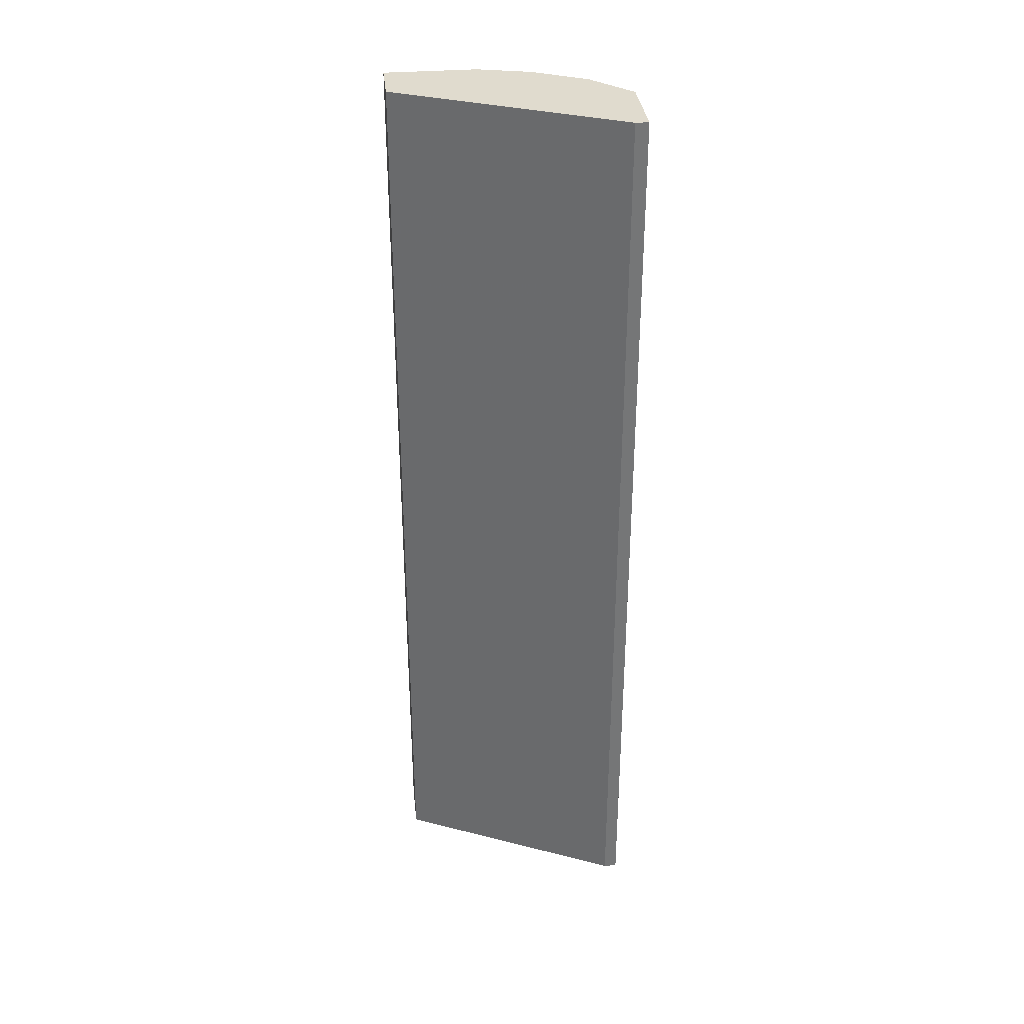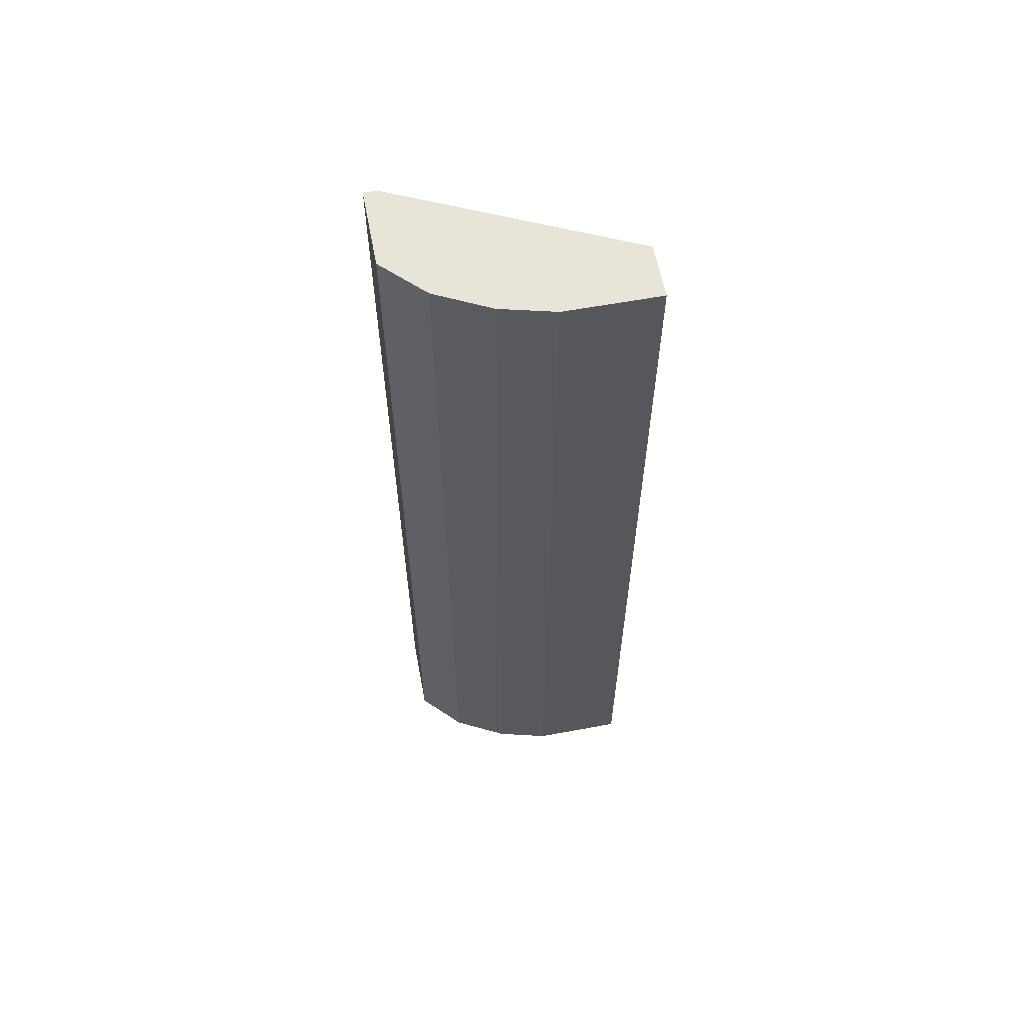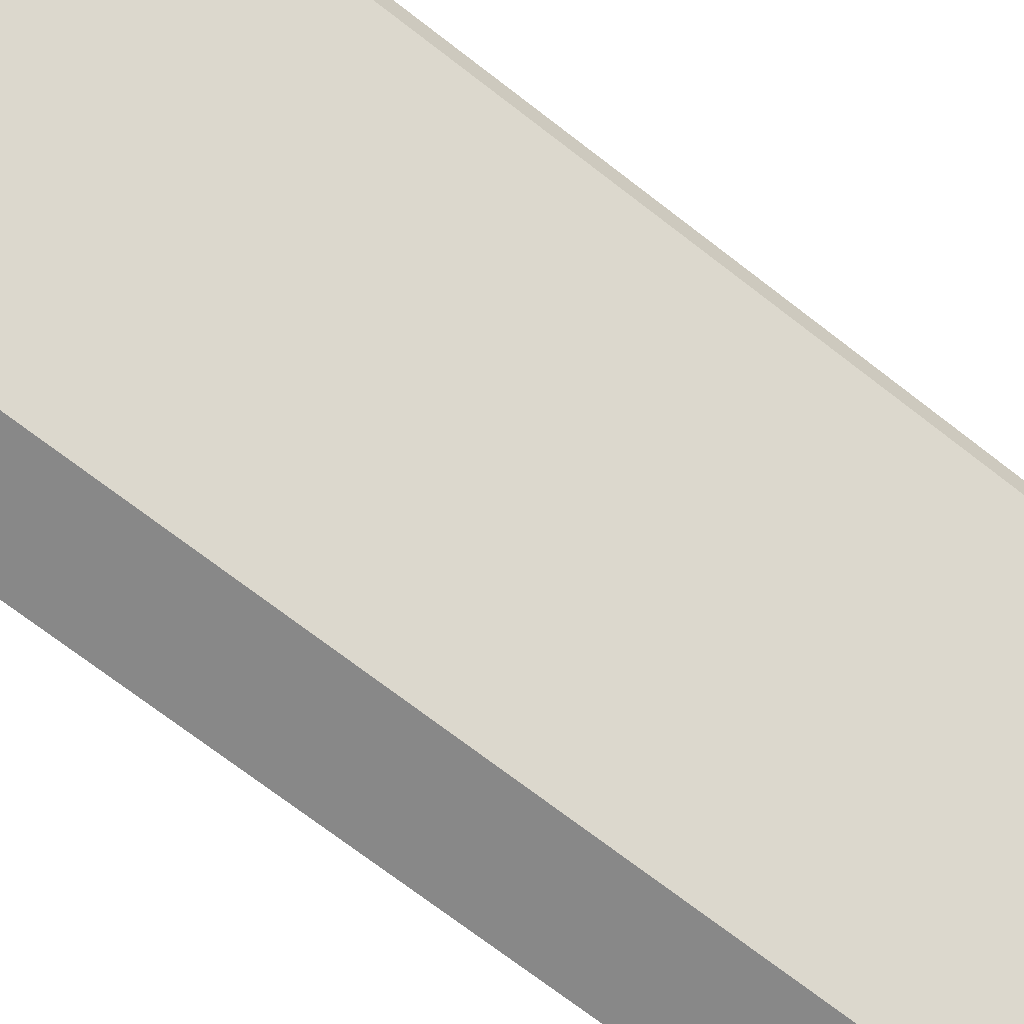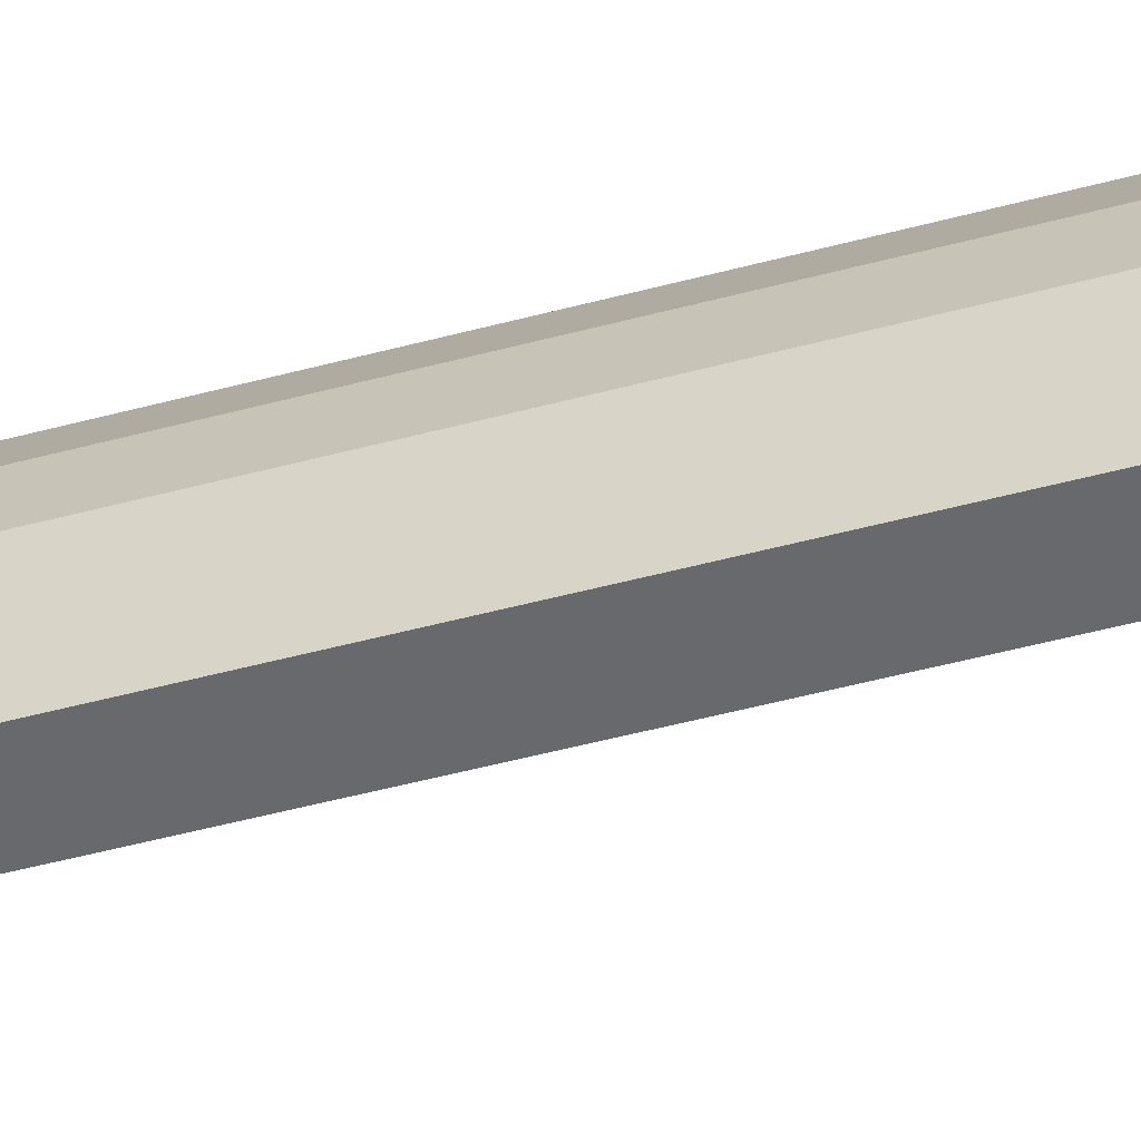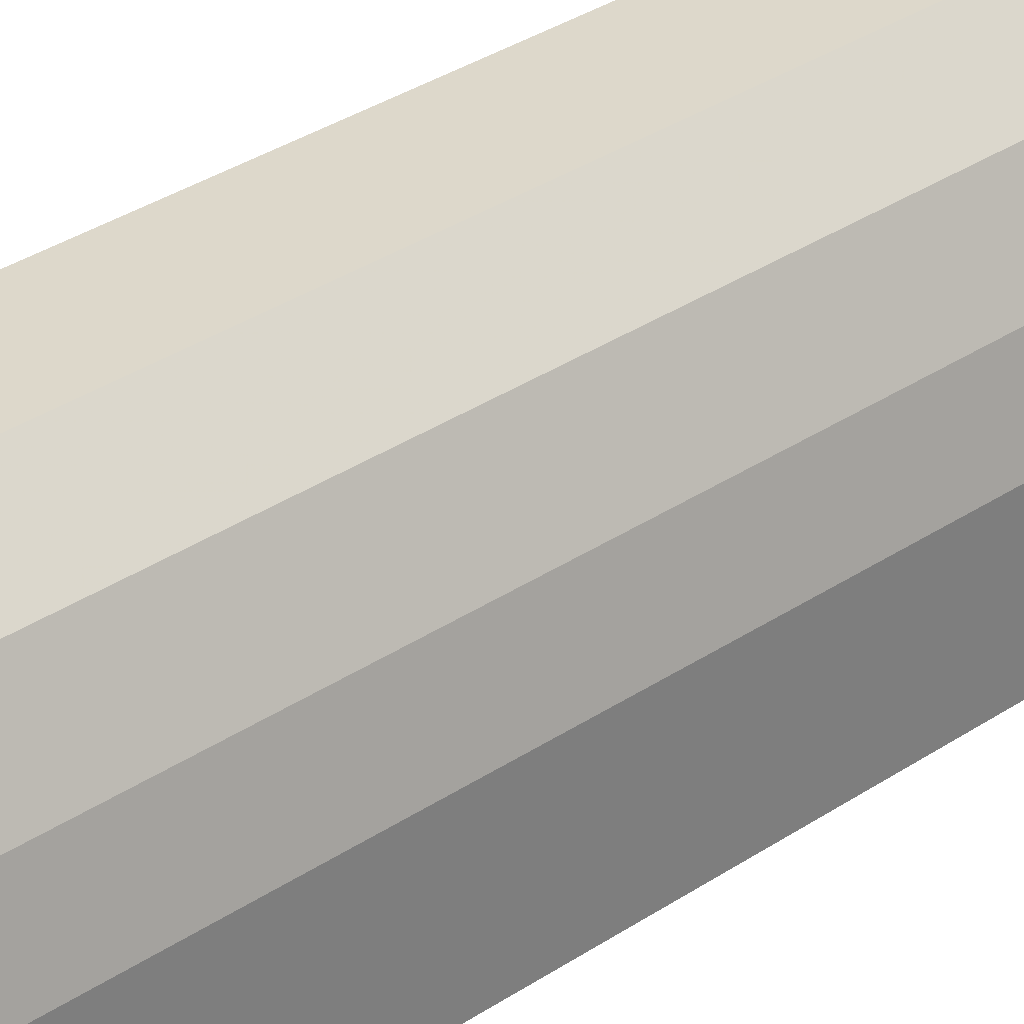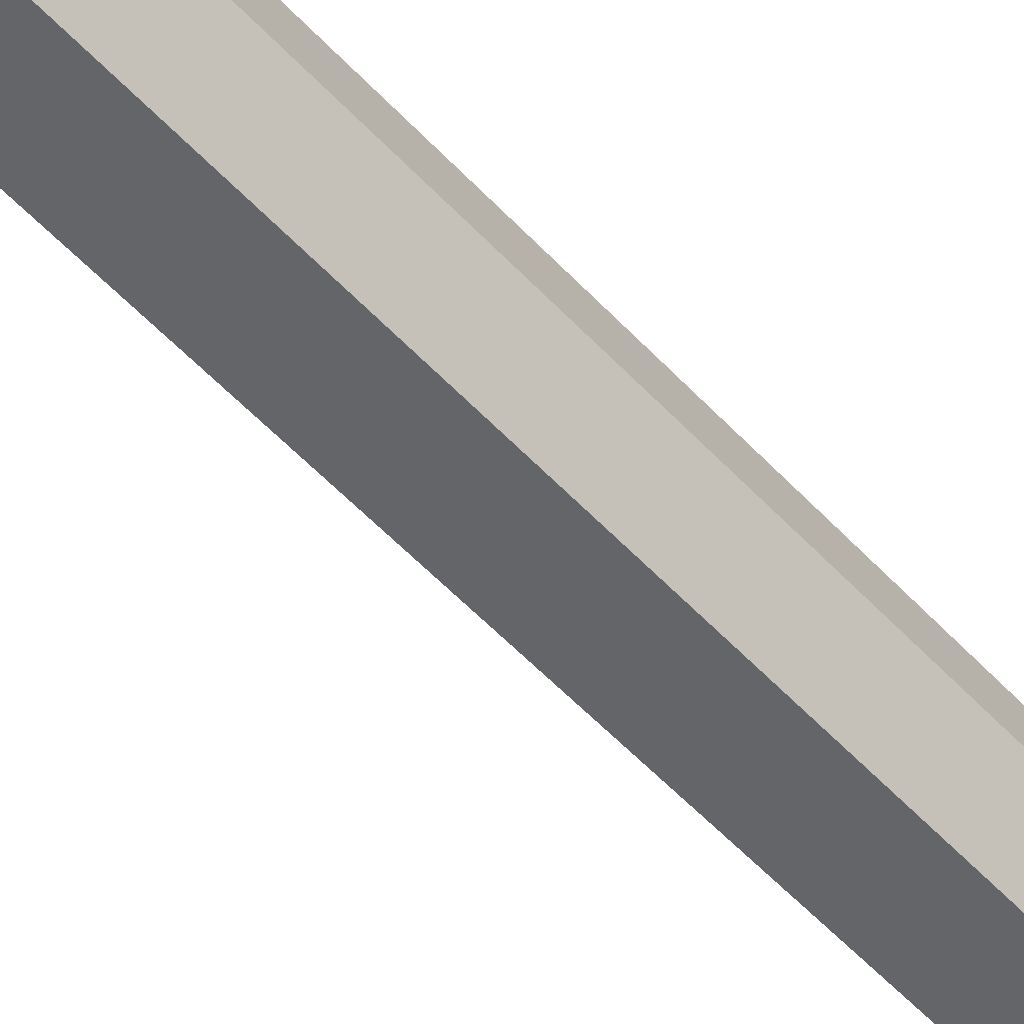
<metadata>
{"format":"obj","ext":"obj","renderer":"f3d","projection":"perspective","resolution":1024,"background":"white","views":[{"elev":33.7,"azim":83.9,"up":"+Z"},{"elev":60.7,"azim":-100.7,"up":"+Z"},{"elev":-62.9,"azim":50.5,"up":"+Y"},{"elev":-52.7,"azim":-74.1,"up":"+Y"},{"elev":31.1,"azim":-134.4,"up":"+Y"},{"elev":-51.6,"azim":-139.3,"up":"+Y"}]}
</metadata>
<code>
v -0.01146 0.01544 0.06099
v -0.01146 0.01544 -0.008157
v -0.01146 0.01448 0.06099
v -0.01146 0.01448 -0.008157
v -0.0201 0.01256 0.06099
v -0.0201 0.01256 -0.008157
v -0.02202 0.008714 0.06099
v -0.02202 0.008714 -0.008157
v -0.01722 0.01544 0.06099
v -0.01722 0.01544 -0.008157
v -0.02298 -0.001848 0.06099
v -0.02298 -0.001848 -0.008157
v -0.02298 0.004875 0.06099
v -0.02298 0.004875 -0.008157
v -0.01914 -0.001848 0.06099
v -0.01914 -0.001848 -0.008157
f 3 2 1
f 2 9 1
f 9 3 1
f 2 3 4
f 16 2 4
f 2 6 10
f 2 12 6
f 9 2 10
f 16 12 2
f 3 16 4
f 9 15 3
f 15 16 3
f 6 7 5
f 9 6 5
f 7 9 5
f 7 6 8
f 6 14 8
f 6 9 10
f 6 12 14
f 14 7 8
f 13 9 7
f 14 13 7
f 15 9 13
f 13 12 11
f 12 15 11
f 15 13 11
f 12 13 14
f 12 16 15

</code>
